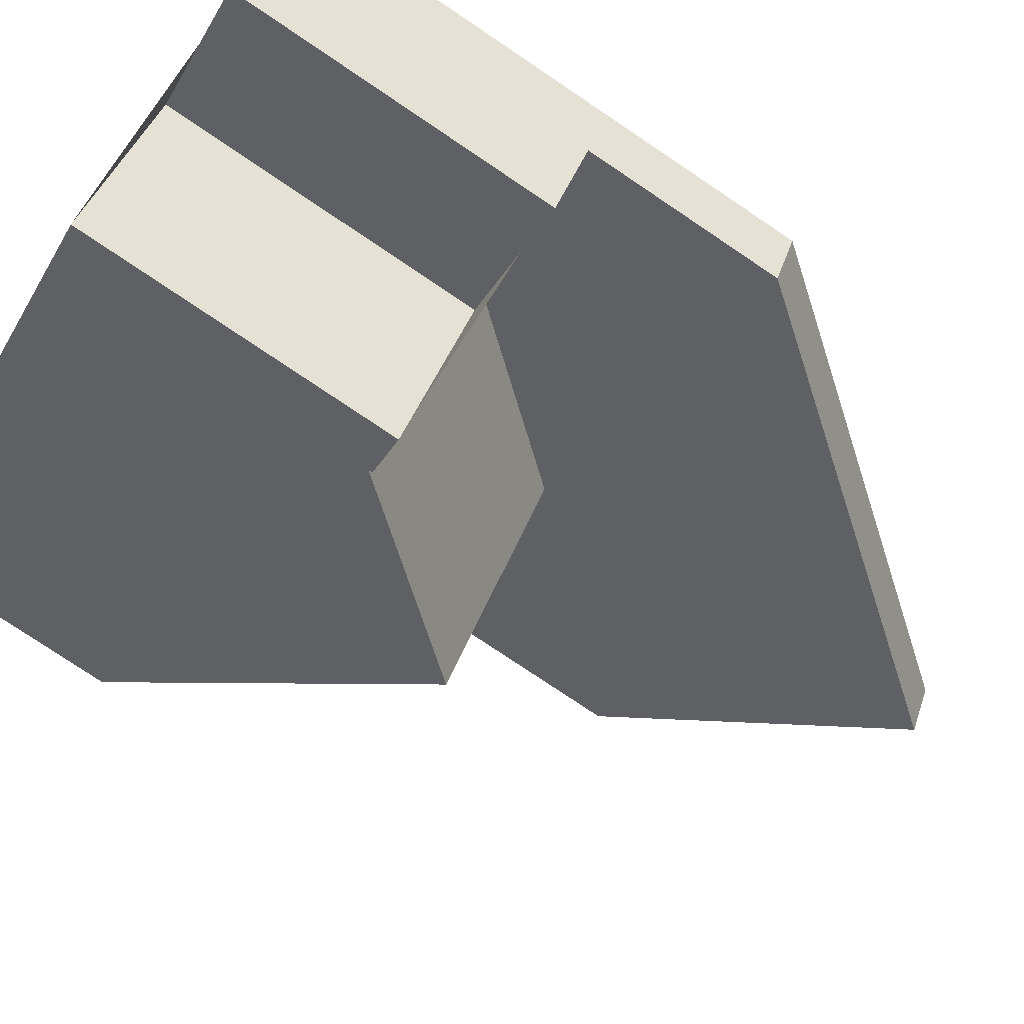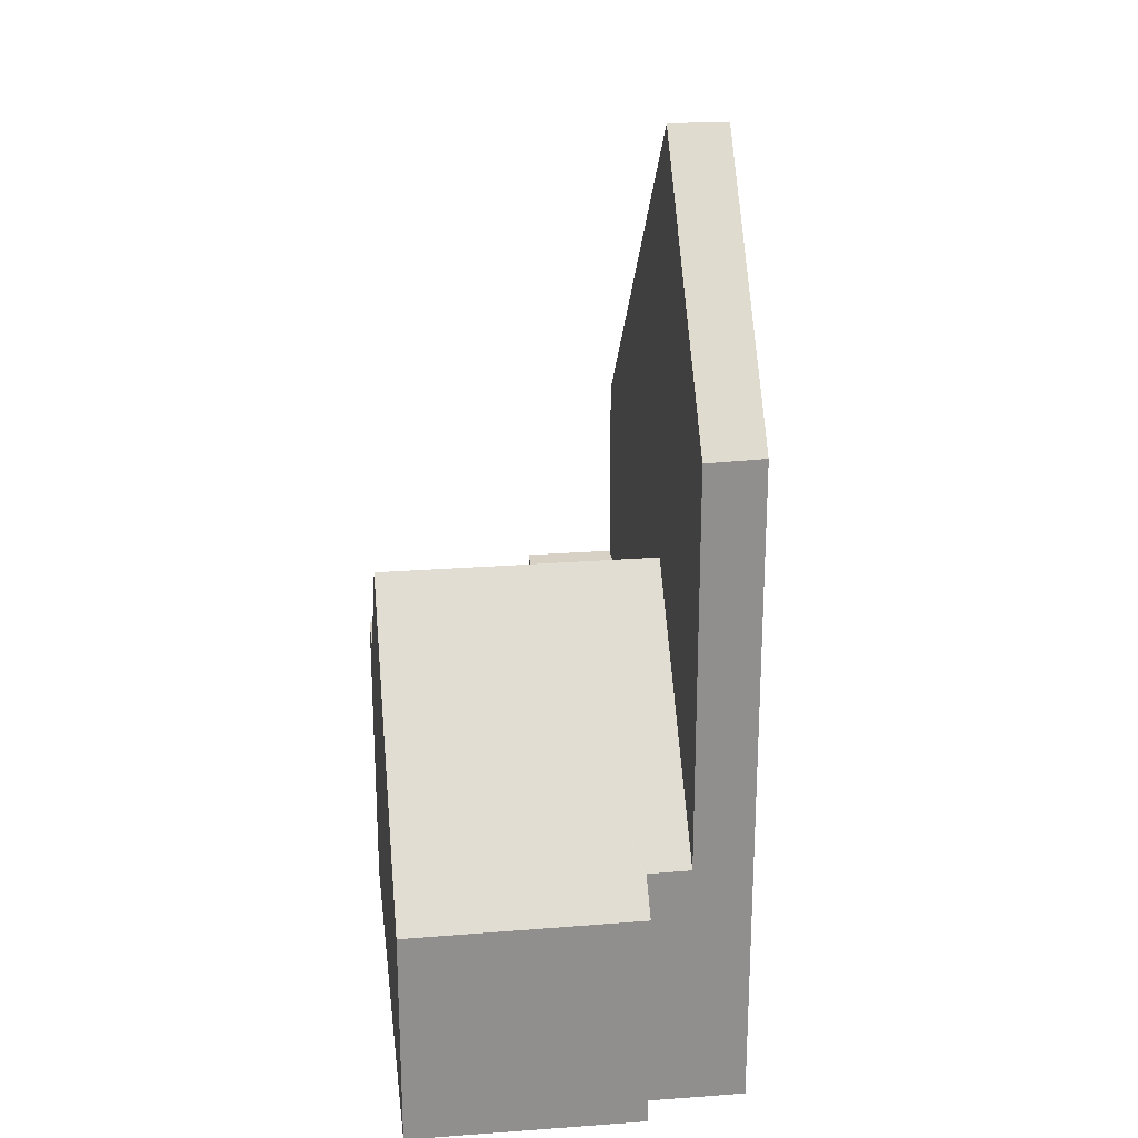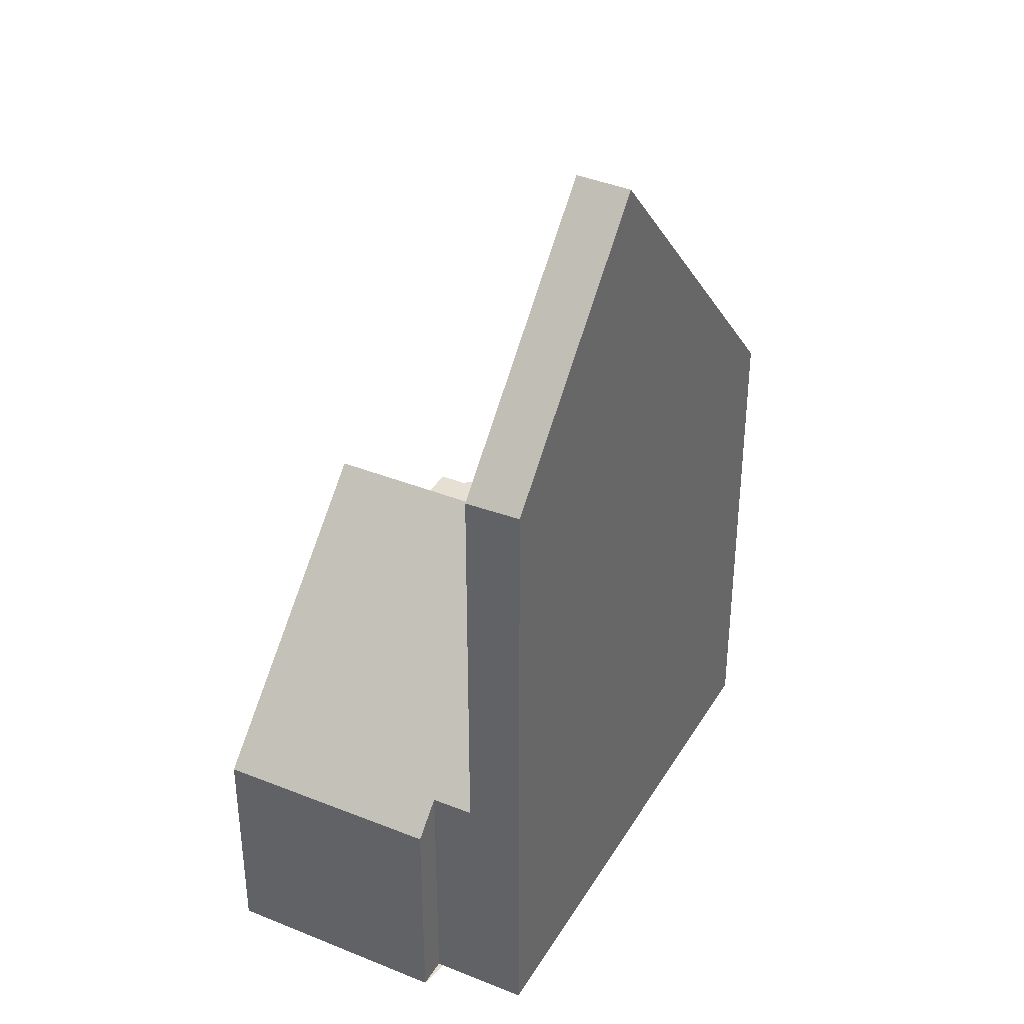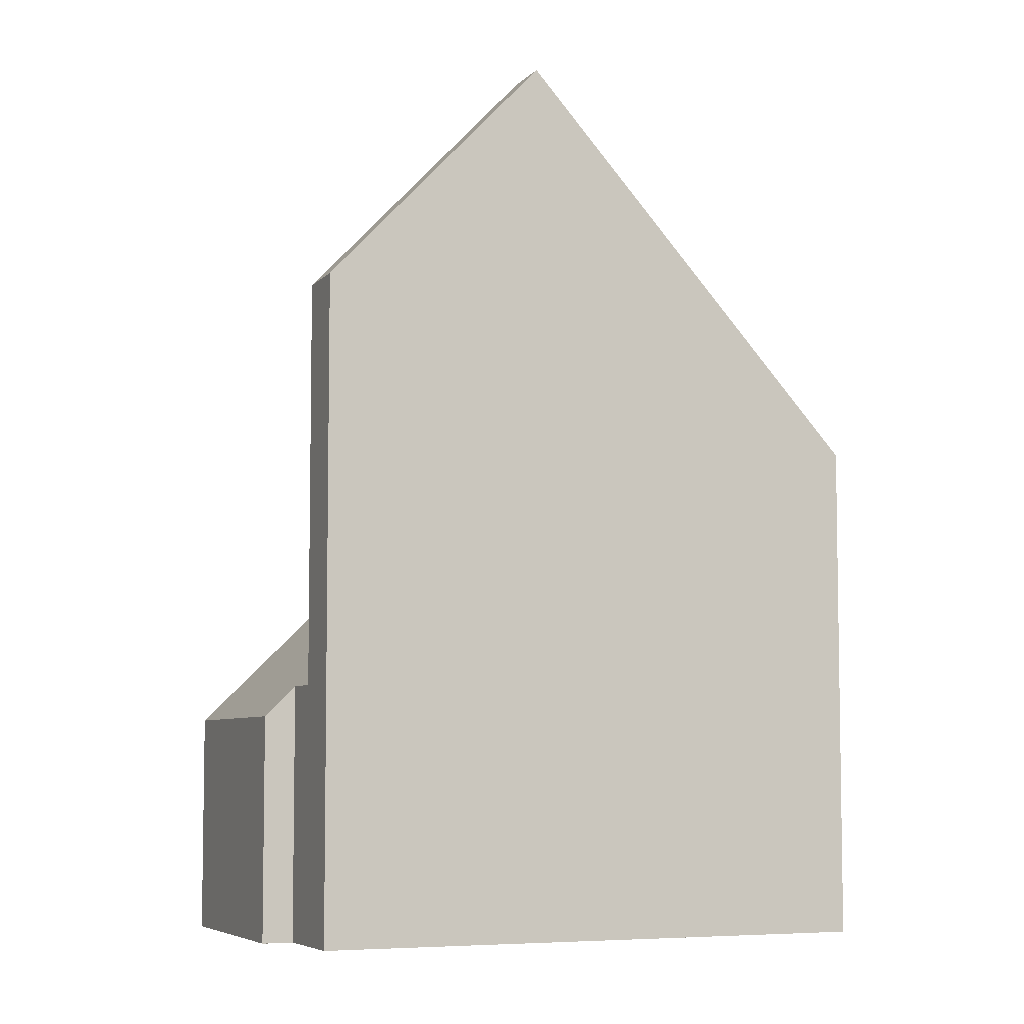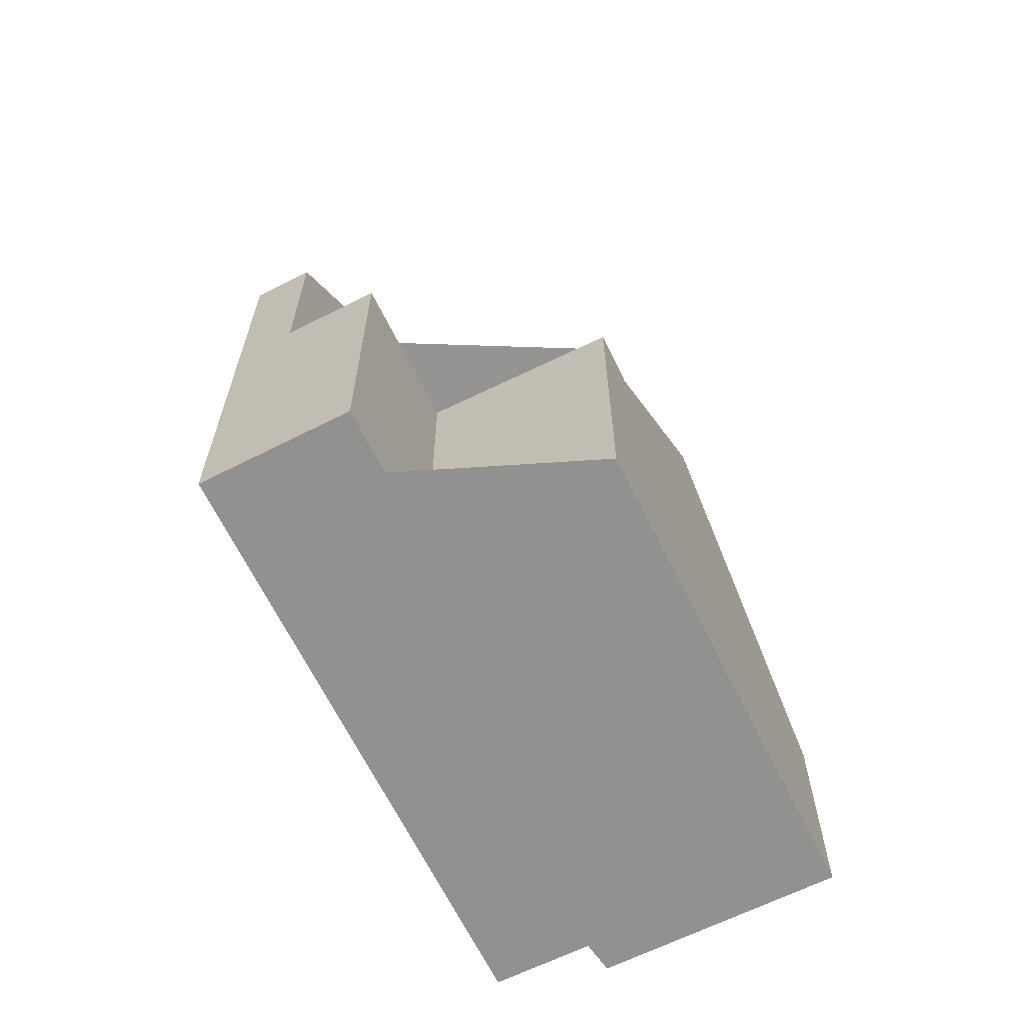
<metadata>
{"format":"obj","ext":"obj","renderer":"f3d","projection":"perspective","resolution":1024,"background":"white","views":[{"elev":-78.6,"azim":-123.8,"up":"+Y"},{"elev":25.1,"azim":118.0,"up":"+Z"},{"elev":37.4,"azim":152.3,"up":"+Z"},{"elev":-6.0,"azim":-168.0,"up":"+Z"},{"elev":-66.0,"azim":-28.9,"up":"+Z"}]}
</metadata>
<code>
v -1091 -724.9 4.496
v -1091 -724.6 3.964
v -1088 -728 3.93
v -1100 -729.3 8.943
v -1099 -731.4 5.54
v -1095 -732.7 5.45
v -1097 -730.1 5.473
v -1092 -723.5 11.64
v -1092 -730.5 8.258
v -1094 -732.2 5.425
v -1092 -730.5 8.258
v -1092 -723.6 11.87
v -1094 -732.2 5.361
v -1098 -727.8 11.8
v -1095 -726.5 8.278
v -1091 -724.3 4.505
v -1095 -725.7 15.74
v -1098 -728.6 11.81
v -1100 -730.1 8.962
v -1089 -728.8 5.26
v -1094 -732.2 5.426
v -1091 -724.3 5.272
v -1092 -724.8 5.294
v -1097 -728.2 5.458
v -1100 -730.1 5.551
v -1092 -724.5 11.86
v -1095 -726.6 15.75
v -1091 -724.3 11.61
v -1095 -725.7 15.74
v -1095 -726.3 15.75
v -1098 -728.4 11.8
v -1100 -729.8 8.956
v -1095 -726.3 15.75
v -1092 -724.2 11.87
v -1092 -724.1 11.62
v -1089 -728.2 4.394
v -1091 -724.9 4.378
v -1092 -730.5 8.258
v -1094 -732.2 5.36
v -1094 -732.2 5.427
v -1089 -728.2 4.394
v -1089 -728.7 5.26
v -1092 -730.5 8.258
v -1094 -732.1 5.425
v -1095 -732.6 5.45
v -1088 -728 3.93
v -1095 -726.3 15.75
v -1093 -725.3 13.87
v -1095 -726.3 15.75
v -1092 -724.1 11.62
v -1092 -724.2 11.87
v -1100 -729.8 8.954
v -1098 -728.3 11.8
v -1092 -730.5 8.245
v -1092 -730.5 8.246
v -1093 -729.3 8.265
v -1095 -726.3 15.67
v -1095 -726.2 15.67
v -1093 -729.3 8.265
v -1095 -726.5 8.306
v -1095 -726.5 15.66
v -1095 -726.5 8.252
v -1095 -725.7 15.67
v -1095 -726.2 15.74
v -1100 -729.7 8.952
v -1098 -728.2 11.8
v -1092 -724.1 11.87
v -1095 -726.1 15.67
v -1092 -724 11.63
v -1095 -726.2 15.74
v -1095 -726.5 15.75
v -1098 -728.6 11.81
v -1100 -730.1 8.96
v -1092 -724.4 11.86
v -1092 -724.3 11.62
v -1095 -726.5 15.66
v -1095 -726.5 15.75
v -1097 -728 12.52
v -1097 -728.2 12.53
v -1094 -732.2 5.361
v -1094 -732.2 5.36
v -1094 -732.2 5.426
v -1094 -732.2 5.427
v -1097 -727.9 12.51
v -1097 -728 12.52
v -1097 -728.3 12.53
v -1097 -728.3 5.461
v -1097 -728.3 11.17
v -1097 -728.3 5.351
v -1098 -727.4 12.49
v -1092 -724.5 11.86
v -1091 -724.3 11.61
v -1092 -724.8 5.294
v -1091 -724.3 4.505
v -1095 -726.5 15.66
v -1095 -726.5 8.252
v -1095 -726.5 8.278
v -1095 -726.6 15.75
v -1097 -728.3 5.461
v -1097 -728.3 5.351
v -1097 -728.3 12.53
v -1098 -728.6 11.81
v -1095 -726.6 15.75
v -1097 -728.3 5.351
v -1100 -730.1 5.551
v -1097 -728.3 5.461
v -1097 -728.2 5.458
v -1095 -726.5 8.278
v -1100 -730.1 8.962
v -1099 -729.3 10.02
v -1099 -729.5 10.03
v -1099 -729.1 10.02
v -1099 -729.2 10.02
v -1099 -729.6 5.524
v -1099 -729.6 10.04
v -1098 -730.9 5.512
v -1099 -729.6 5.524
v -1099 -729.6 10.04
v -1100 -728.7 10
v -1092 -730.2 8.26
v -1090 -728.4 5.263
v -1089 -727.9 4.393
v -1092 -730.2 8.26
v -1095 -731.8 5.36
v -1095 -732.3 5.453
v -1095 -731.8 5.43
v -1095 -731.8 5.43
v -1095 -731.8 5.36
v -1092 -730.2 8.251
v -1095 -731.8 5.428
v -1089 -727.6 3.934
v -1100 -729.5 9.615
v -1099 -729.7 9.619
v -1100 -729.3 9.611
v -1100 -729.4 9.614
v -1099 -729.8 9.62
v -1099 -729.8 9.62
v -1099 -729.8 5.534
v -1098 -731.1 5.523
v -1099 -729.8 5.534
v -1100 -728.9 9.602
v -1094 -727.4 8.274
v -1091 -725.1 4.38
v -1092 -725.7 5.286
v -1094 -727.4 8.256
v -1097 -729.1 5.353
v -1097 -729.1 5.454
v -1098 -730.4 5.517
v -1096 -729 5.451
v -1090 -724.9 3.961
v -1094 -727.4 8.274
v -1099 -730.6 5.528
v -1099 -730.9 5.544
v -1097 -729.1 5.353
v -1097 -729.1 5.454
v -1100 -729.8 8.964
v -1100 -730.1 8.969
v -1100 -729.7 8.961
v -1100 -729.8 8.963
v -1100 -730.1 8.97
v -1100 -730.1 5.551
v -1099 -730.9 5.544
v -1100 -730.1 5.551
v -1099 -731.4 5.54
v -1100 -730.1 8.97
v -1100 -729.3 8.952
v -1096 -729.5 5.354
v -1096 -729.5 5.45
v -1099 -731.4 5.541
v -1099 -731.4 5.541
v -1094 -727.8 8.272
v -1090 -725.6 4.382
v -1091 -726.1 5.283
v -1094 -727.8 8.258
v -1096 -729.5 5.354
v -1096 -729.5 5.45
v -1098 -730.8 5.513
v -1096 -729.5 5.448
v -1090 -725.3 3.957
v -1094 -727.8 8.272
v -1098 -731 5.524
v -1095 -732.7 5.449
v -1095 -732.6 5.45
v -1098 -728.7 5.484
v -1098 -728.7 11.63
v -1095 -732.3 5.452
v -1098 -727.9 11.59
v -1098 -728.3 11.61
v -1098 -728.7 11.63
v -1098 -728.7 11.63
v -1097 -729.6 5.477
v -1098 -728.7 5.484
v -1098 -728.5 11.62
v -1098 -728.4 11.62
v -1097 -730 5.473
v -1091 -724.9 4.378
v -1091 -724.9 4.496
v -1091 -724.9 0
v -1091 -724.9 8.882e-16
v -1090 -724.9 3.961
v -1091 -724.6 3.964
v -1091 -724.6 0
v -1090 -724.9 4.441e-16
v -1089 -728.2 4.394
v -1088 -728 3.93
v -1088 -728 0
v -1089 -728.2 0
v -1100 -729.3 8.952
v -1100 -729.3 8.943
v -1100 -729.3 0
v -1100 -729.3 0
v -1099 -731.4 5.541
v -1099 -731.4 5.54
v -1099 -731.4 0
v -1099 -731.4 0
v -1095 -732.6 5.45
v -1095 -732.7 5.45
v -1095 -732.7 8.882e-16
v -1095 -732.6 8.882e-16
v -1098 -730.9 5.512
v -1097 -730.1 5.473
v -1097 -730.1 0
v -1098 -730.9 0
v -1092 -724 11.63
v -1092 -723.5 11.64
v -1092 -723.5 0
v -1092 -724 0
v -1092 -730.5 8.245
v -1092 -730.5 8.258
v -1092 -730.5 0
v -1092 -730.5 0
v -1094 -732.2 5.361
v -1094 -732.2 5.425
v -1094 -732.2 8.882e-16
v -1094 -732.2 0
v -1092 -723.5 11.64
v -1092 -723.6 11.87
v -1092 -723.6 0
v -1092 -723.5 0
v -1098 -727.4 12.49
v -1098 -727.8 11.8
v -1098 -727.8 0
v -1098 -727.4 0
v -1095 -725.7 15.67
v -1095 -725.7 15.74
v -1095 -725.7 0
v -1095 -725.7 0
v -1092 -730.5 8.258
v -1089 -728.8 5.26
v -1089 -728.8 0
v -1092 -730.5 0
v -1100 -729.8 8.954
v -1100 -729.8 8.956
v -1100 -729.8 0
v -1100 -729.8 1.776e-15
v -1092 -724.1 11.62
v -1092 -724.1 11.62
v -1092 -724.1 1.776e-15
v -1092 -724.1 -1.776e-15
v -1089 -728.8 5.26
v -1089 -728.2 4.394
v -1089 -728.2 0
v -1089 -728.8 0
v -1091 -724.6 3.964
v -1091 -724.9 4.378
v -1091 -724.9 8.882e-16
v -1091 -724.6 0
v -1095 -732.3 5.453
v -1095 -732.6 5.45
v -1095 -732.6 8.882e-16
v -1095 -732.3 0
v -1088 -728 3.93
v -1088 -728 3.93
v -1088 -728 -4.441e-16
v -1088 -728 0
v -1092 -724.3 11.62
v -1092 -724.1 11.62
v -1092 -724.1 -1.776e-15
v -1092 -724.3 0
v -1100 -729.7 8.952
v -1100 -729.8 8.954
v -1100 -729.8 1.776e-15
v -1100 -729.7 0
v -1094 -732.2 5.425
v -1092 -730.5 8.245
v -1092 -730.5 0
v -1094 -732.2 8.882e-16
v -1092 -723.6 11.87
v -1095 -725.7 15.67
v -1095 -725.7 0
v -1092 -723.6 0
v -1100 -729.3 8.943
v -1100 -729.7 8.952
v -1100 -729.7 0
v -1100 -729.3 0
v -1092 -724.1 11.62
v -1092 -724 11.63
v -1092 -724 0
v -1092 -724.1 1.776e-15
v -1100 -729.8 8.956
v -1100 -730.1 8.96
v -1100 -730.1 1.776e-15
v -1100 -729.8 0
v -1091 -724.3 11.61
v -1092 -724.3 11.62
v -1092 -724.3 0
v -1091 -724.3 0
v -1095 -732.7 5.449
v -1094 -732.2 5.426
v -1094 -732.2 0
v -1095 -732.7 8.882e-16
v -1095 -725.7 15.74
v -1098 -727.4 12.49
v -1098 -727.4 0
v -1095 -725.7 0
v -1091 -724.9 4.496
v -1091 -724.3 4.505
v -1091 -724.3 0
v -1091 -724.9 0
v -1100 -730.1 8.96
v -1100 -730.1 8.962
v -1100 -730.1 0
v -1100 -730.1 1.776e-15
v -1098 -731.1 5.523
v -1098 -730.9 5.512
v -1098 -730.9 0
v -1098 -731.1 8.882e-16
v -1098 -727.9 11.59
v -1100 -728.7 10
v -1100 -728.7 1.776e-15
v -1098 -727.9 0
v -1097 -730.1 5.473
v -1095 -732.3 5.453
v -1095 -732.3 0
v -1097 -730.1 0
v -1088 -728 3.93
v -1089 -727.6 3.934
v -1089 -727.6 -4.441e-16
v -1088 -728 -4.441e-16
v -1099 -731.4 5.54
v -1098 -731.1 5.523
v -1098 -731.1 8.882e-16
v -1099 -731.4 0
v -1100 -728.7 10
v -1100 -728.9 9.602
v -1100 -728.9 0
v -1100 -728.7 1.776e-15
v -1090 -725.3 3.957
v -1090 -724.9 3.961
v -1090 -724.9 4.441e-16
v -1090 -725.3 -4.441e-16
v -1100 -730.1 5.551
v -1099 -730.9 5.544
v -1099 -730.9 8.882e-16
v -1100 -730.1 0
v -1099 -731.4 5.54
v -1099 -731.4 5.54
v -1099 -731.4 0
v -1099 -731.4 0
v -1100 -728.9 9.602
v -1100 -729.3 8.952
v -1100 -729.3 0
v -1100 -728.9 0
v -1099 -730.9 5.544
v -1099 -731.4 5.541
v -1099 -731.4 0
v -1099 -730.9 8.882e-16
v -1089 -727.6 3.934
v -1090 -725.3 3.957
v -1090 -725.3 -4.441e-16
v -1089 -727.6 -4.441e-16
v -1095 -732.7 5.45
v -1095 -732.7 5.449
v -1095 -732.7 8.882e-16
v -1095 -732.7 8.882e-16
v -1098 -727.8 11.8
v -1098 -727.9 11.59
v -1098 -727.9 0
v -1098 -727.8 0
v -1099 -731.4 0
v -1100 -729.3 0
v -1092 -723.5 0
v -1091 -724.9 0
v -1091 -724.6 0
v -1088 -728 0
v -1095 -732.7 0
v -1097 -730.1 0
f 156 32 52 159
f 48 34 51
f 120 38 55 129
f 130 44 81 124
f 78 31 53 85
f 88 15 24 87
f 131 46 41 122
f 22 16 23
f 87 24 89
f 61 26 60
f 60 26 28 22 23 62
f 68 63 12 67
f 67 12 8 69
f 40 21 13 39
f 51 34 35 50
f 157 73 32 156
f 79 72 31 78
f 41 36 20 42
f 55 38 9 54
f 81 44 10 80
f 42 20 11 43
f 46 3 36 41
f 58 48 57
f 122 41 42 121
f 159 52 65 158
f 121 42 43 123
f 85 53 66 84
f 54 10 44 55
f 57 33 49 58
f 151 108 96 145
f 86 27 61 60 15 88
f 62 15 60
f 70 17 63 68
f 129 55 44 130
f 158 65 4 166
f 84 66 14 90
f 67 34 48 58 68
f 69 35 34 67
f 68 58 49 70
f 165 109 73 157
f 102 72 79 101
f 74 51 50 75
f 76 57 48 51 74
f 77 33 57 76
f 78 30 71 79
f 183 83 82 182
f 84 64 47 85
f 101 79 71 103
f 85 47 30 78
f 185 18 88 87 184
f 186 126 83 183
f 88 18 86
f 90 29 64 84
f 91 74 75 92
f 95 76 74 91
f 98 77 76 95
f 168 127 128 167
f 189 111 110 193
f 194 113 112 188
f 136 115 114 138
f 152 140 117 148
f 193 110 113 194
f 188 112 119 187
f 190 118 111 189
f 144 93 94 1 37 143
f 145 96 93 144
f 192 106 147 191
f 127 40 39 128
f 129 56 120
f 146 104 107 149
f 143 37 2 150
f 149 107 97 142
f 132 110 111 133
f 134 112 113 135
f 160 136 138 161
f 163 140 152 162
f 135 113 110 132
f 141 119 112 134
f 133 111 118 137
f 173 144 143 172
f 174 145 144 173
f 191 147 176 195
f 175 146 149 178
f 172 143 150 179
f 178 149 142 171
f 169 162 152 181
f 154 100 99 155
f 181 152 148 177
f 180 151 145 174
f 156 132 133 157
f 158 134 135 159
f 161 25 19 160
f 162 153 105 163
f 170 153 162 169
f 159 135 132 156
f 166 141 134 158
f 157 133 137 165
f 167 154 155 168
f 169 164 5 170
f 172 122 121 173
f 173 121 123 59 174
f 195 176 126 186
f 178 130 124 175
f 179 131 122 172
f 171 56 129 130 178
f 181 139 164 169
f 177 116 139 181
f 174 59 180
f 182 6 45 183
f 184 114 115 185
f 183 45 125 186
f 187 14 66 188
f 189 72 102 190
f 191 148 117 192
f 193 31 72 189
f 188 66 53 194
f 194 53 31 193
f 186 125 7 116 177 195
f 195 177 148 191
f 197 198 199 196
f 201 202 203 200
f 205 206 207 204
f 209 210 211 208
f 213 214 215 212
f 217 218 219 216
f 221 222 223 220
f 225 226 227 224
f 229 230 231 228
f 233 234 235 232
f 237 238 239 236
f 241 242 243 240
f 245 246 247 244
f 249 250 251 248
f 253 254 255 252
f 257 258 259 256
f 261 262 263 260
f 265 266 267 264
f 269 270 271 268
f 273 274 275 272
f 277 278 279 276
f 281 282 283 280
f 285 286 287 284
f 289 290 291 288
f 293 294 295 292
f 297 298 299 296
f 301 302 303 300
f 305 306 307 304
f 309 310 311 308
f 313 314 315 312
f 317 318 319 316
f 321 322 323 320
f 325 326 327 324
f 329 330 331 328
f 333 334 335 332
f 337 338 339 336
f 341 342 343 340
f 345 346 347 344
f 349 350 351 348
f 353 354 355 352
f 357 358 359 356
f 361 362 363 360
f 365 366 367 364
f 369 370 371 368
f 373 374 375 372
f 377 378 379 376
f 381 382 383 384 385 386 387 380

</code>
